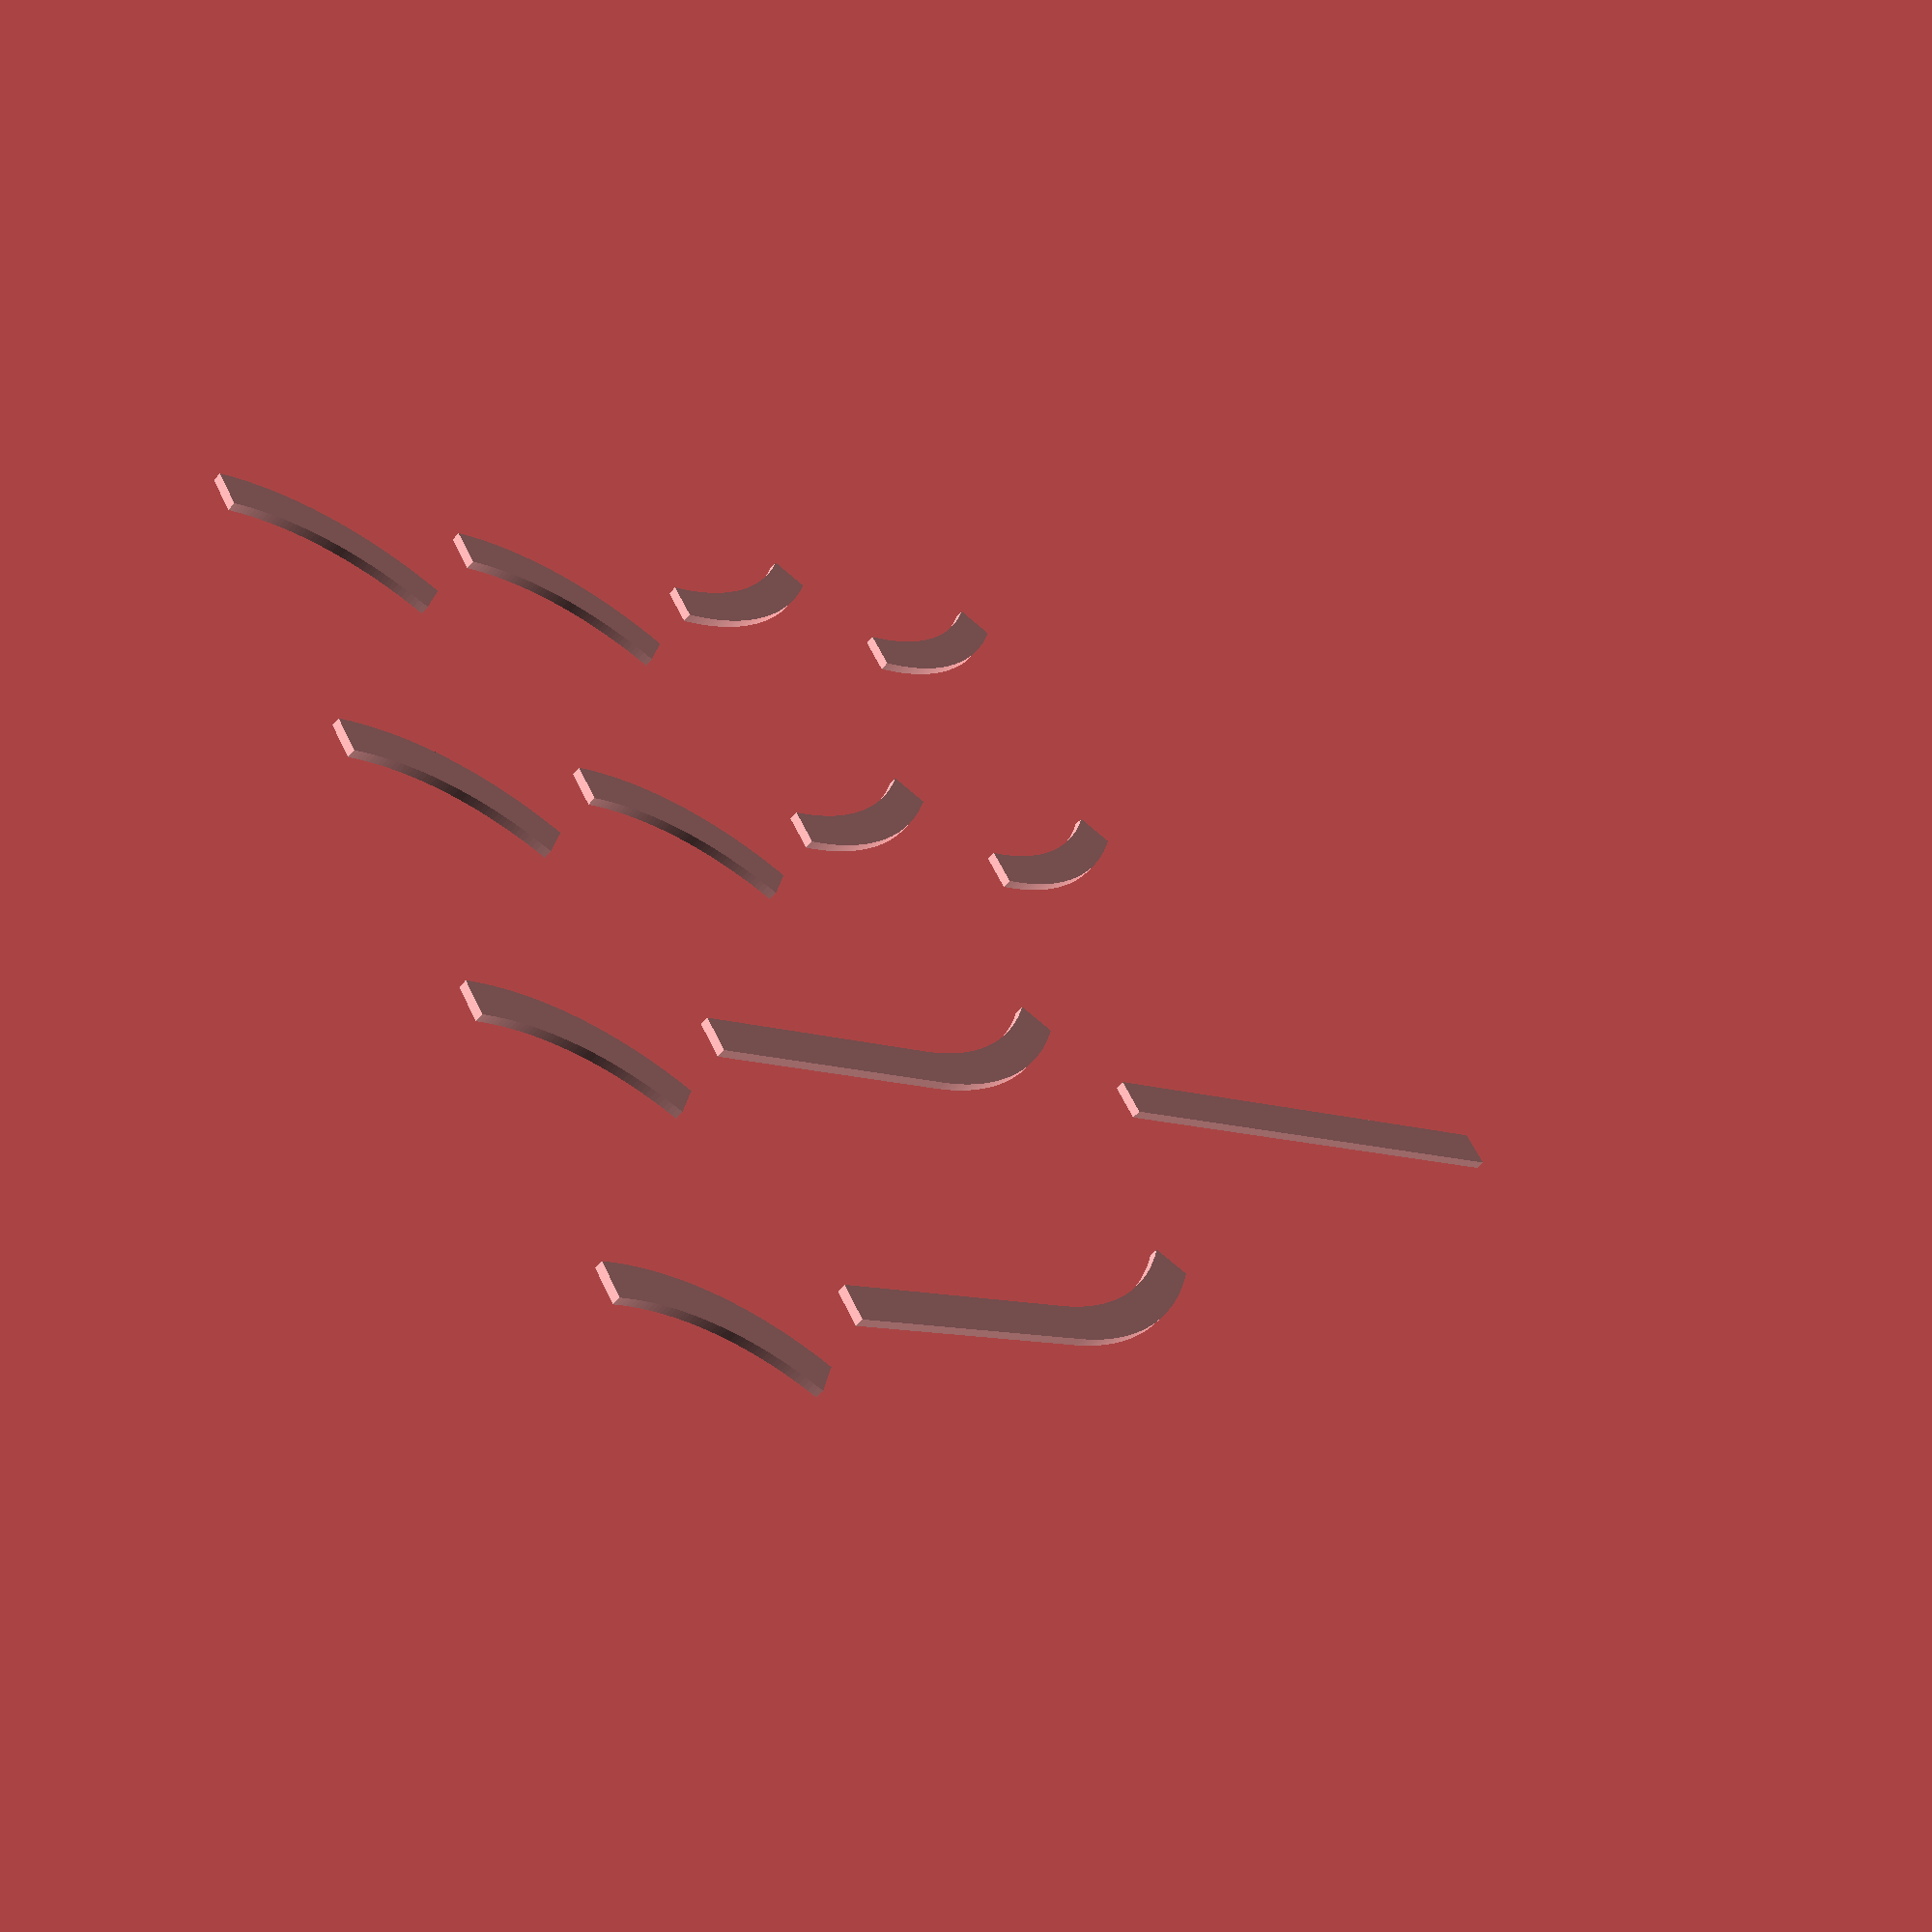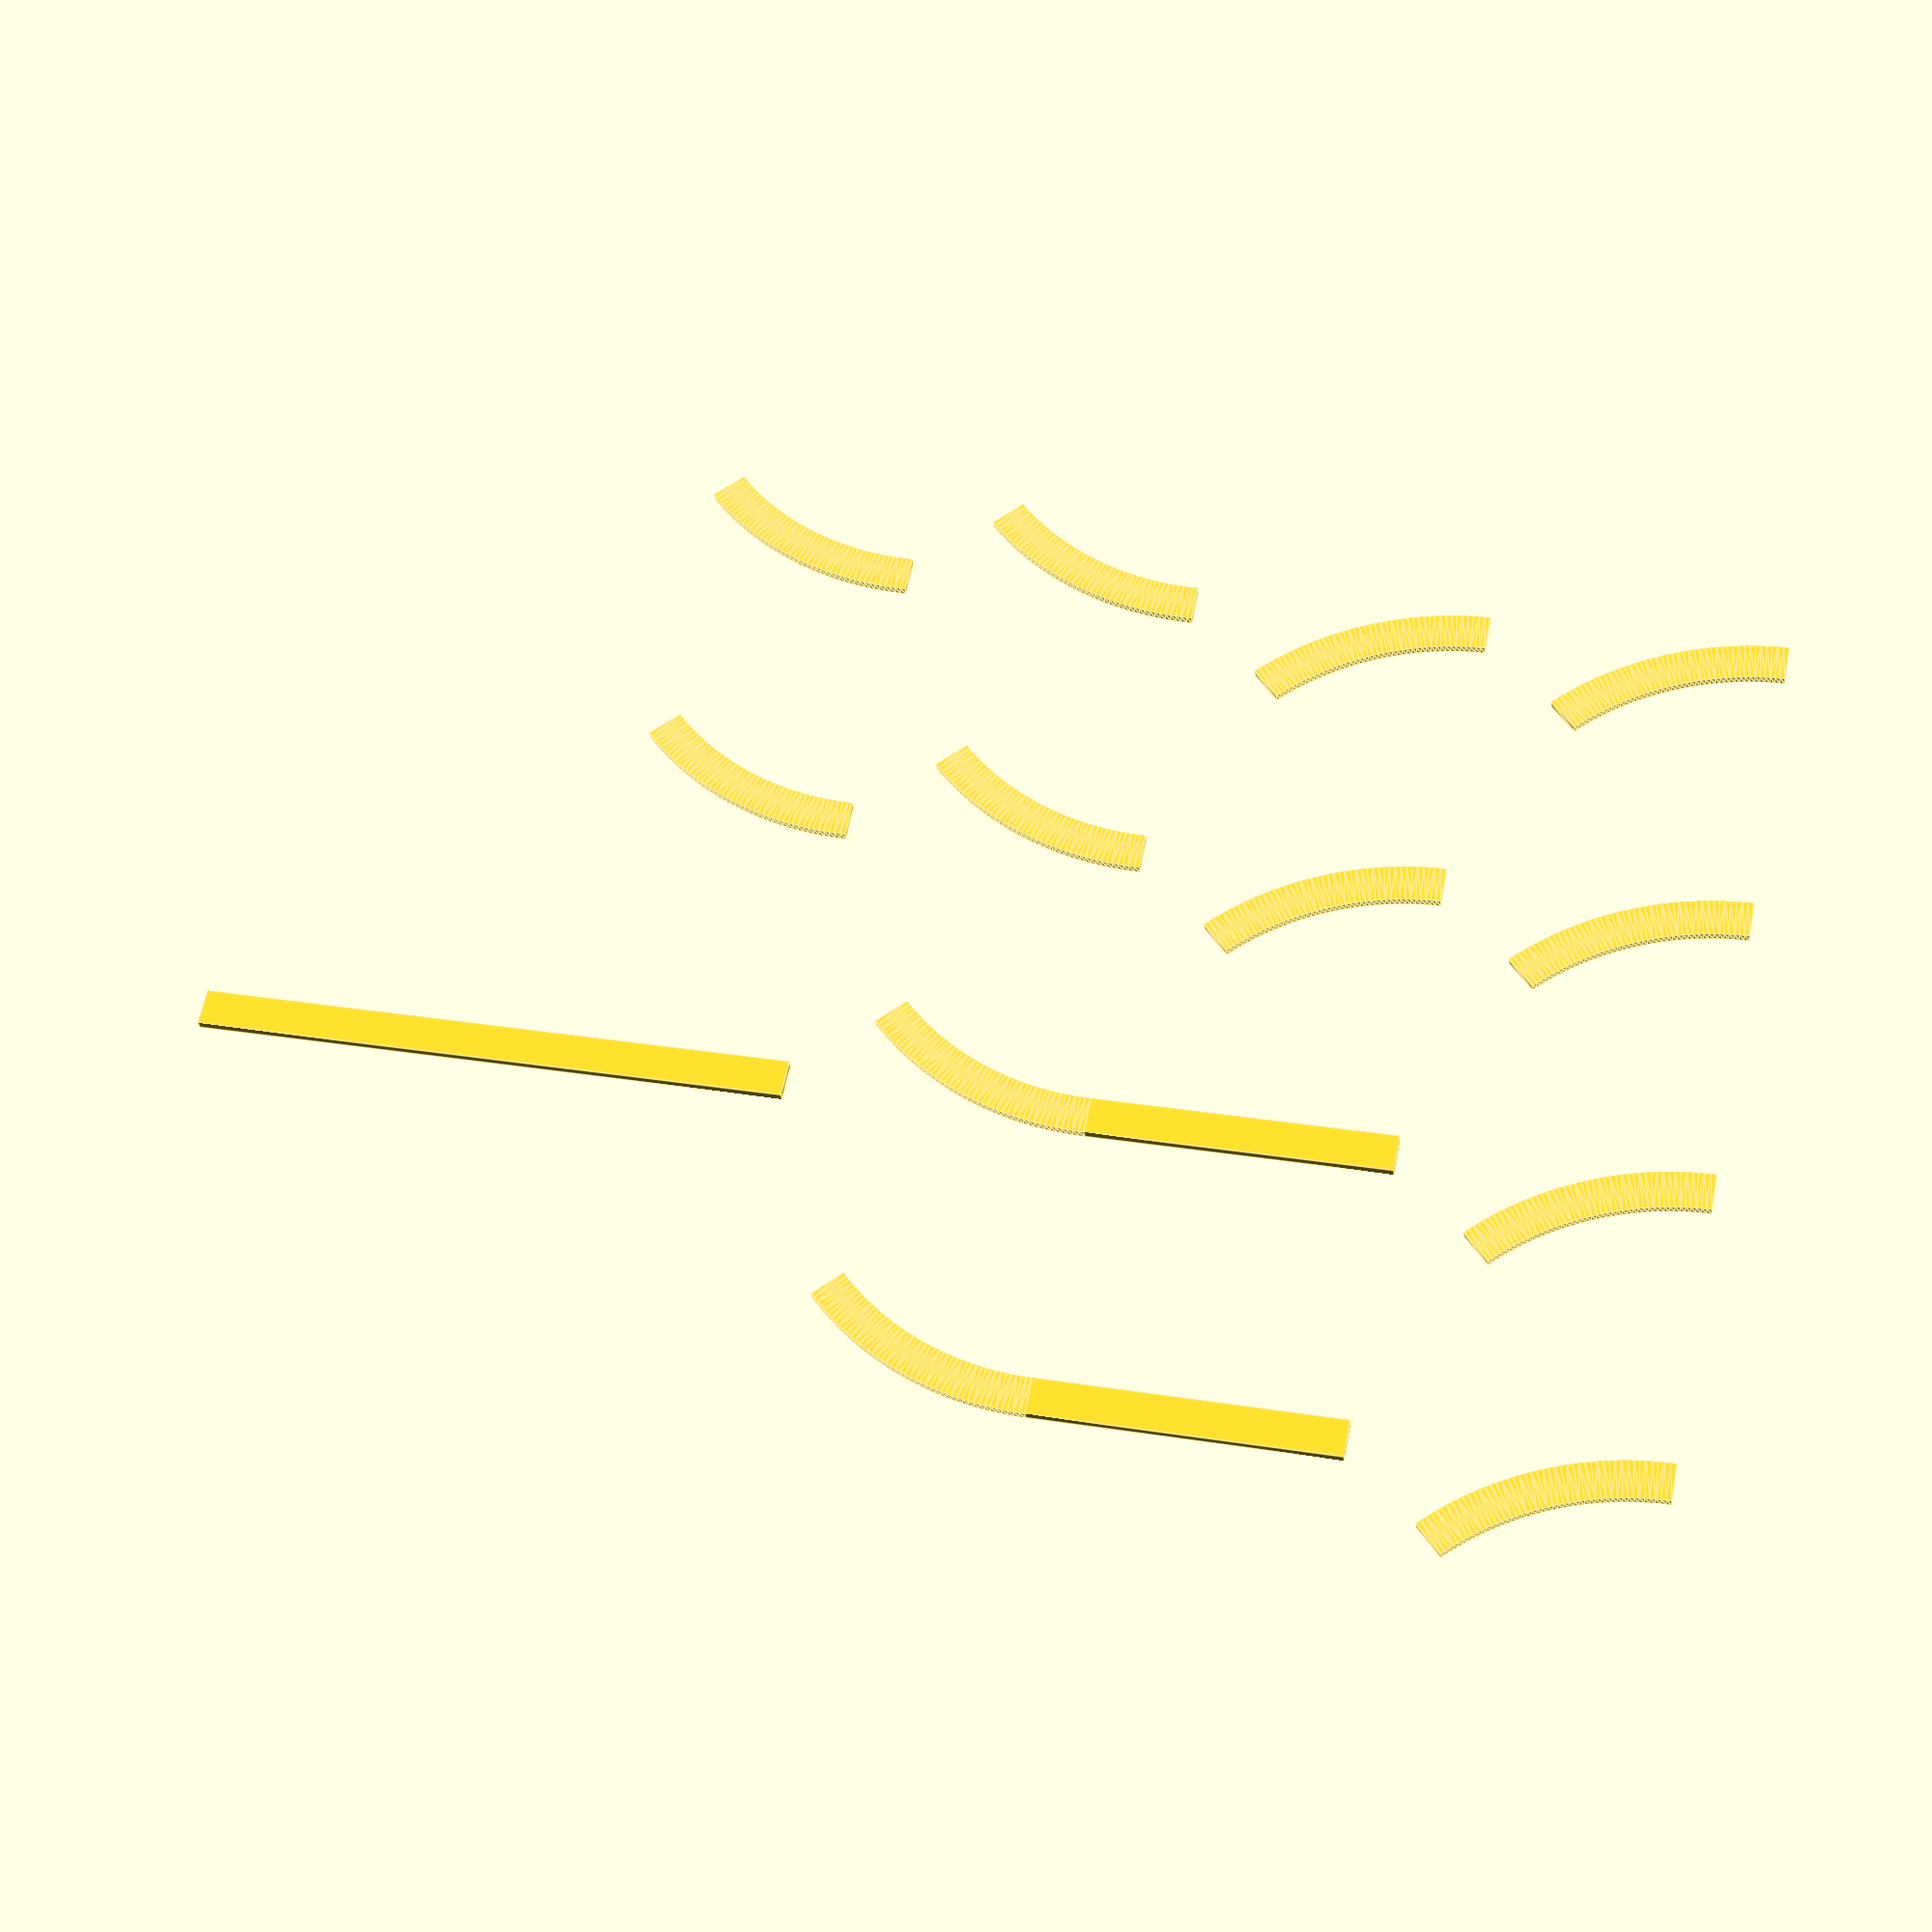
<openscad>
// OpenSCAD file to display all possible layouts of Ikea Lillabo 20-piece basic trainset

layout = ["A", "A", "A", "A", "A", "A", "S", "S", "C", "C", "C", "C", "C", "C", "B"];
track_width = 8;
track_length = 64;
track_height = 2;
curves_in_circle = 8;
half_w = track_width / 2;
p_w = track_length + half_w;
curve_angle = 360 / 16;
curve_length = track_length * 2 * sin(curve_angle);

module straight(start_point=([0,0,0]), angle=0) {
    translate(start_point)
    rotate([0, 0, angle])
    translate([0, -half_w, 0])
    cube([track_length, track_width, track_height]);
}

module a_curve(start_point=([0,0,0]), angle=0) {
    translate(start_point)
    rotate([0, 0, angle])
    translate([0, track_length])
    linear_extrude(track_height) {
        difference() {
            circle(track_length + half_w);
            circle(track_length - half_w);
            polygon([[0, 0], [0, -p_w], [-p_w, -p_w], [-p_w, p_w], [p_w, p_w], [p_w, 0]]);
            polygon([[0, 0], [p_w, 0], [p_w, -p_w]]);
        }
    }
}

module c_curve(start_point=([0,0,0]), angle=0) {
    translate(start_point)
    rotate([0, 0, angle])
    translate([0, -track_length])
    linear_extrude(track_height) {
        difference() {
            circle(track_length + half_w);
            circle(track_length - half_w);
            polygon([[0, 0], [0, p_w], [-p_w, p_w], [-p_w, -p_w], [p_w, -p_w], [p_w, 0]]);
            polygon([[0, 0], [p_w, 0], [p_w, p_w]]);
        }
    }
}

module bridge(start_point=([0,0,0]), angle=0) {
    translate(start_point)
    rotate([0, 0, angle])
    translate([0, -half_w, 0])
    cube([2*track_length, track_width, track_height]);
}

module joint(start_point=([0,0,0]), angle=0) {
    translate(start_point)
    rotate([0, 0, angle])
    translate([-0.2, -half_w, 0])
    cube([0.4, track_width, track_height + 1]);
}

$fa = 1;
$fs = 0.4;

//curr_point = [0, 0, 0];
curr_angle = 0;

sp = [ for (a = [0 : len(layout)-1])
    let (item = layout[a],
         x = track_length * floor(a / 4),
         y = track_length * (a % 4))
    [x, y, 0]];
echo(sp);

th = [ for (a = [0: len(layout)-1])
   let (item = layout[a],
        angle = (item == "A") ? 
            -curve_angle
        : (item == "C") ?
            curve_angle
        : (item == "S") ?
            0
        : (item == "B") ?
            0
        :
            0
        )
        angle];
echo(th);

for (a = [0 : len(layout)-1])
{
    let (curr_point = [track_length * a, 
                       0,
                       0],
         curr_angle = 0)
    {
    item = layout[a];
    if (item == "A")
    {
        a_curve(sp[a], curr_angle);
        //curr_angle = curr_angle - curve_angle;
    }
    else if (item == "C")
    {
        c_curve(sp[a], curr_angle);
        //curr_angle = curr_angle + curve_angle;
    }
    else if (item == "S")
    {
        straight(sp[a], curr_angle);
    }
    else if (item == "B")
    {
        bridge(sp[a], curr_angle);
    }
    }
}

//joint();
//straight();
//joint([track_length, 0, 0]);
//c_curve([track_length, 0, 0]);
//a_curve();

//joint([curve_length * cos(curve_angle),
//       curve_length * sin(curve_angle), 0],
//       curve_angle*2);

//color("red")
//bridge([curve_length * cos(curve_angle),
//        curve_length * sin(curve_angle), 0],
//        curve_angle*2);


</openscad>
<views>
elev=54.5 azim=213.2 roll=140.6 proj=p view=solid
elev=210.5 azim=11.3 roll=173.7 proj=p view=edges
</views>
